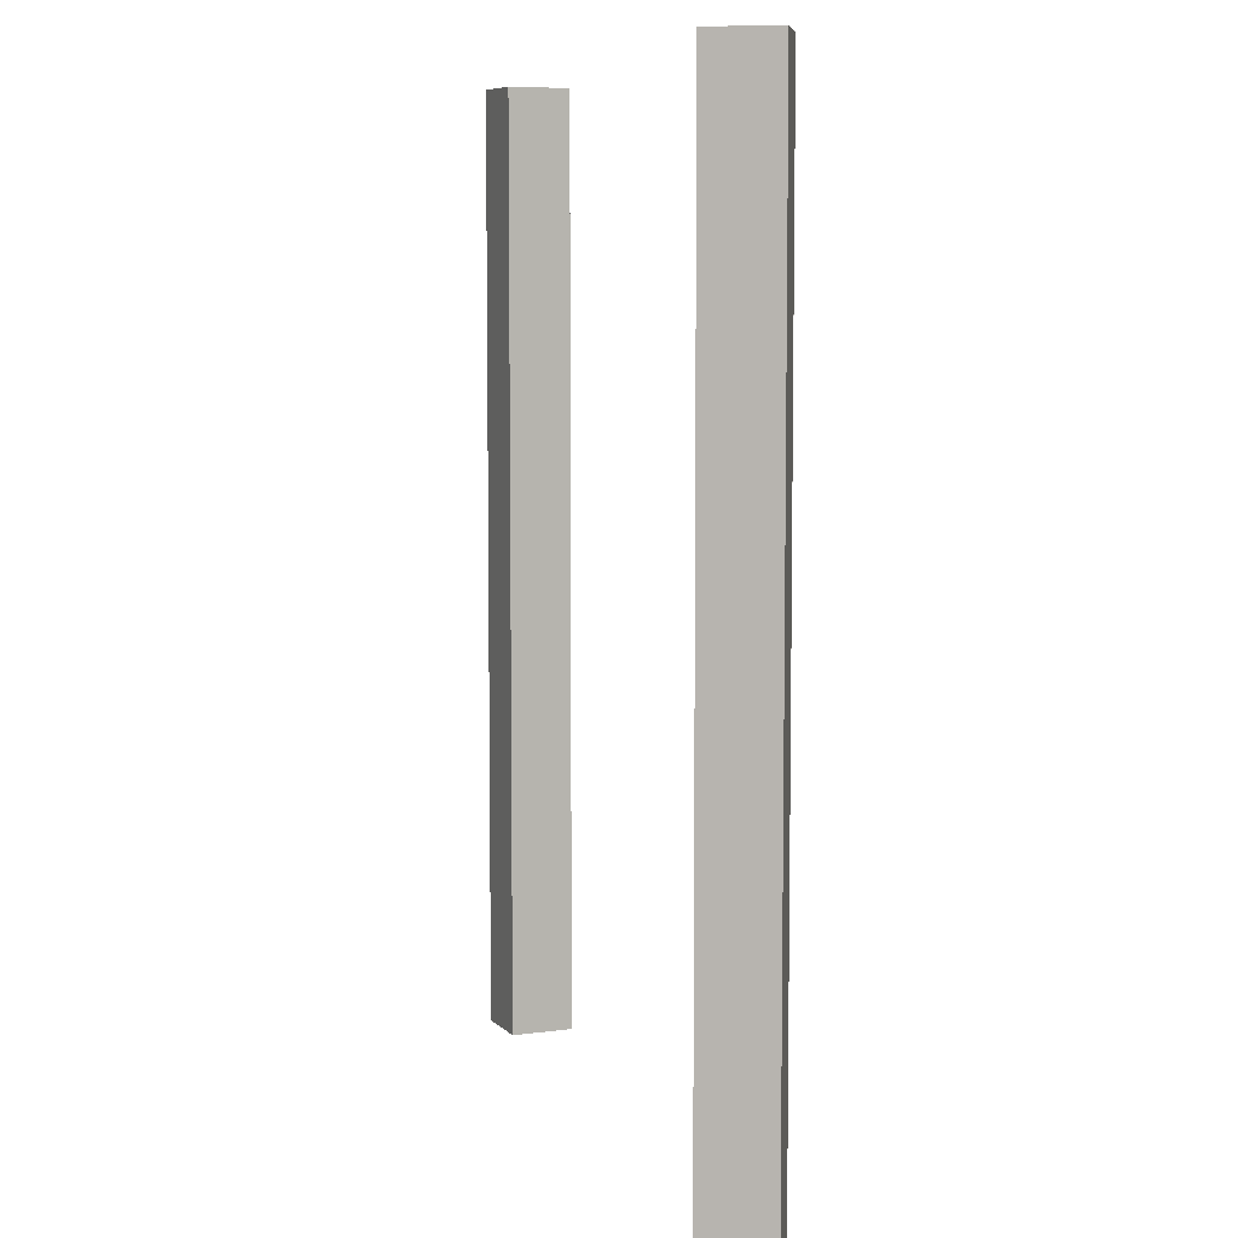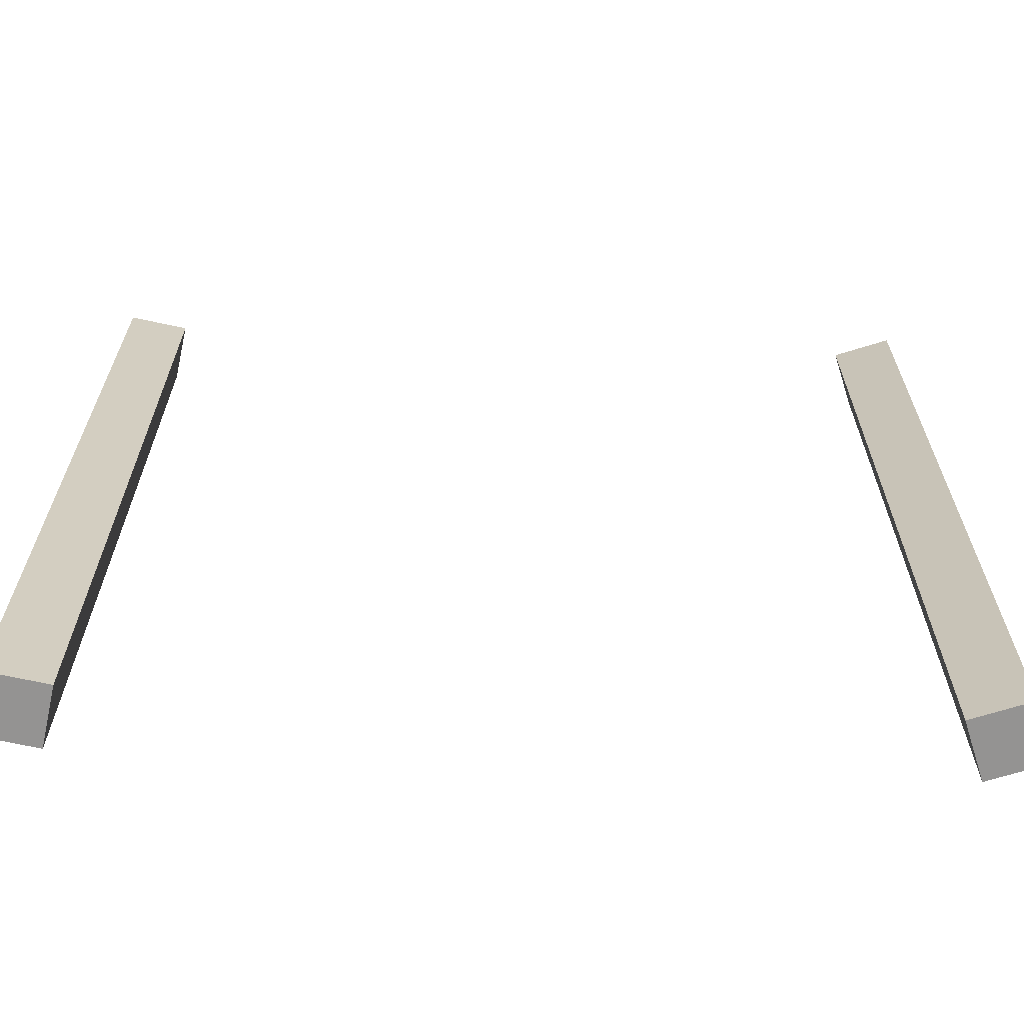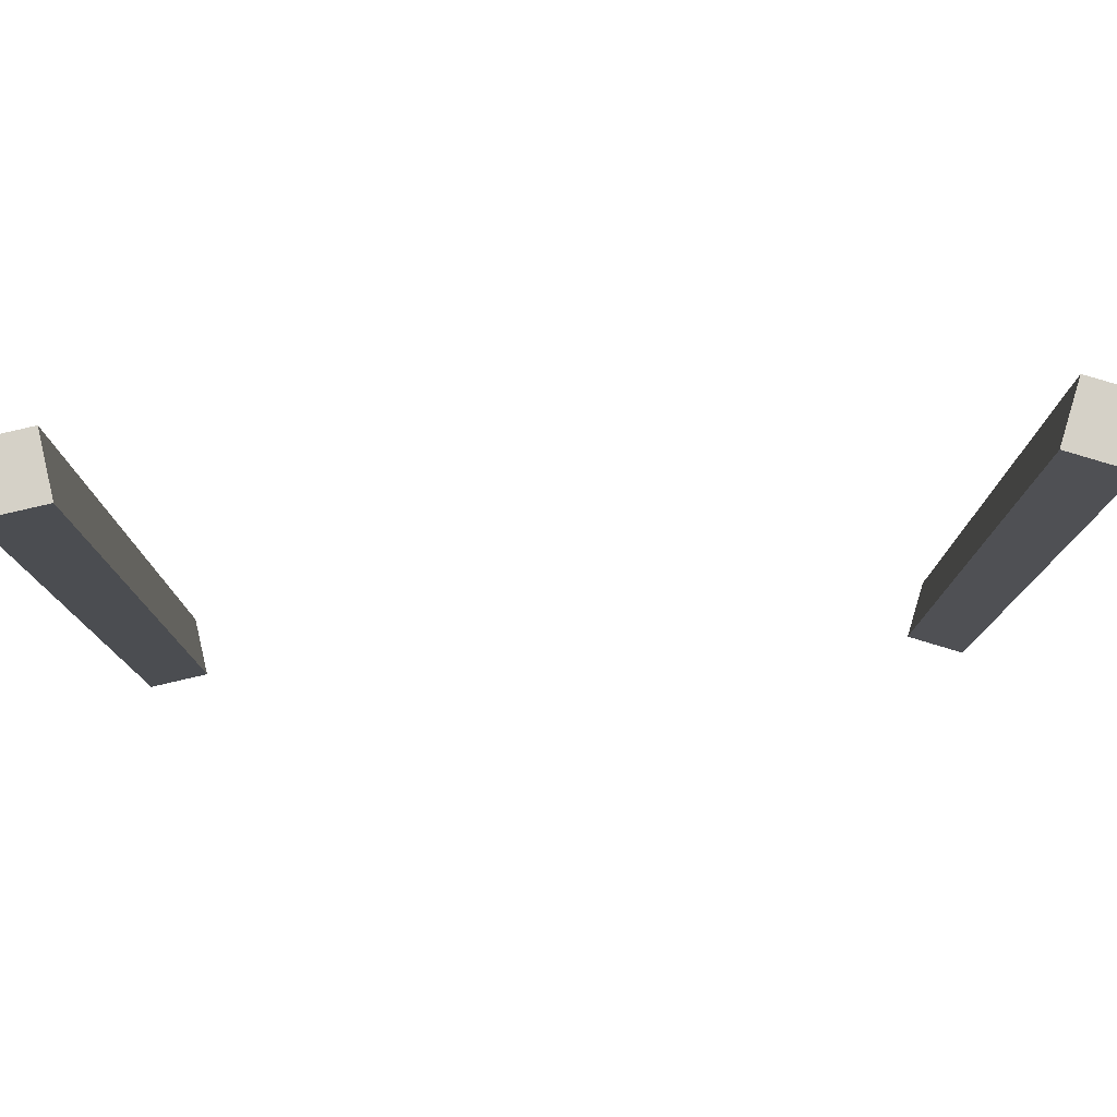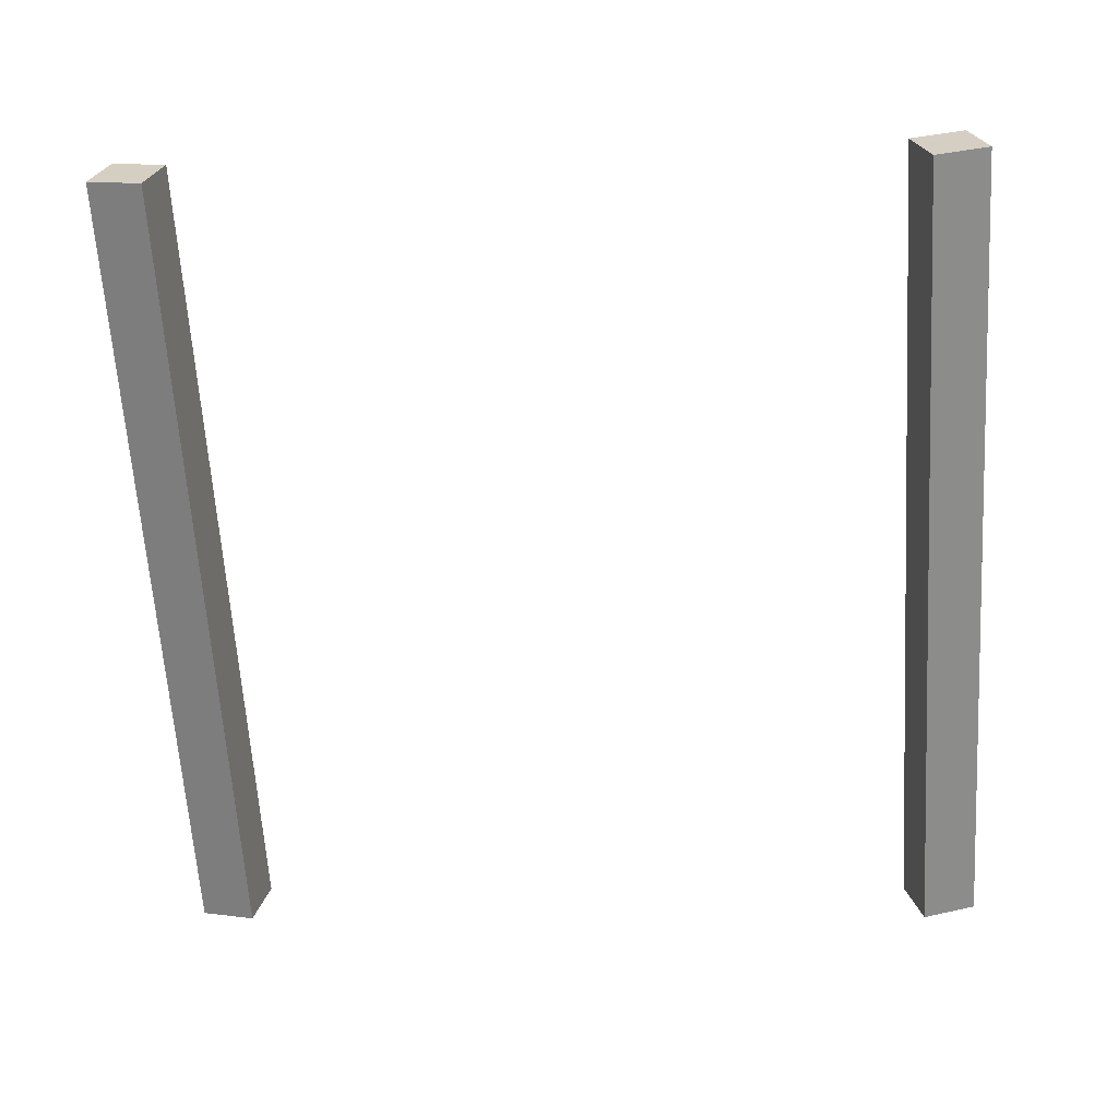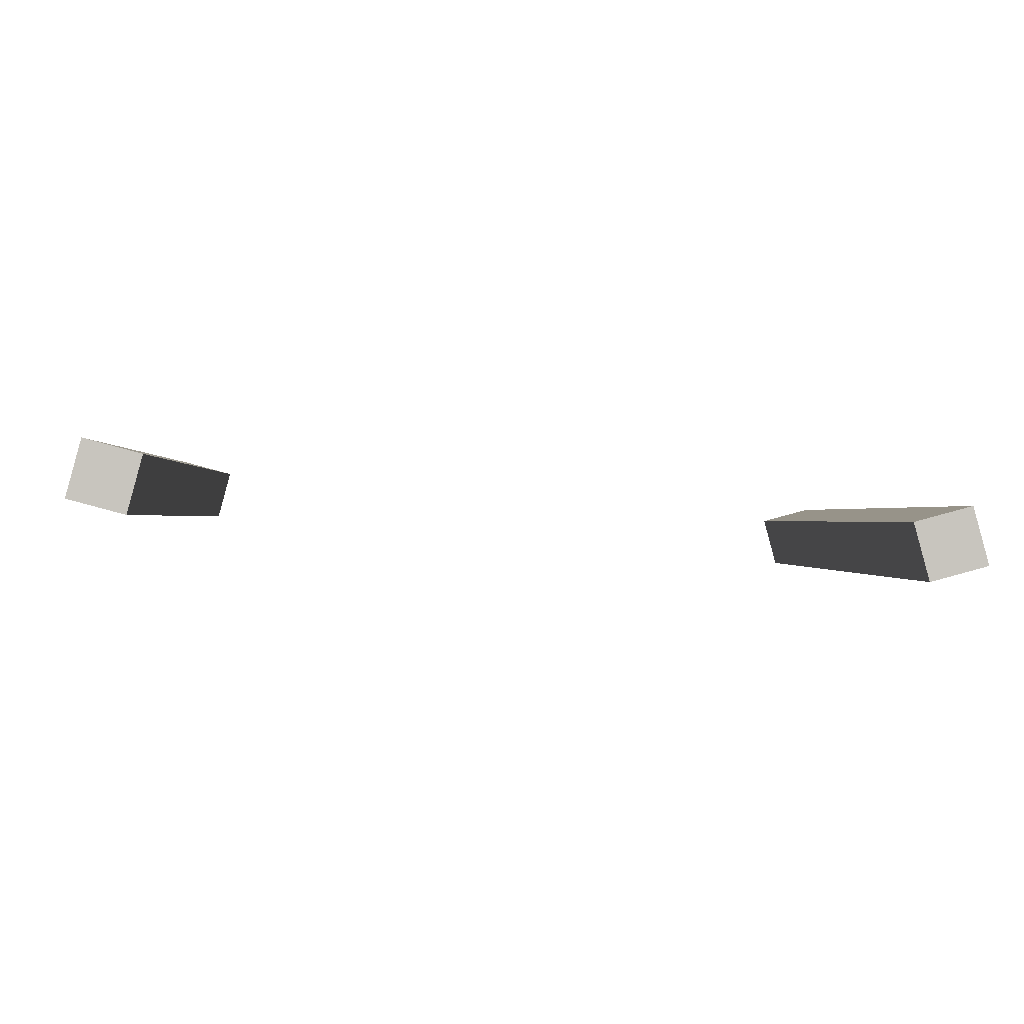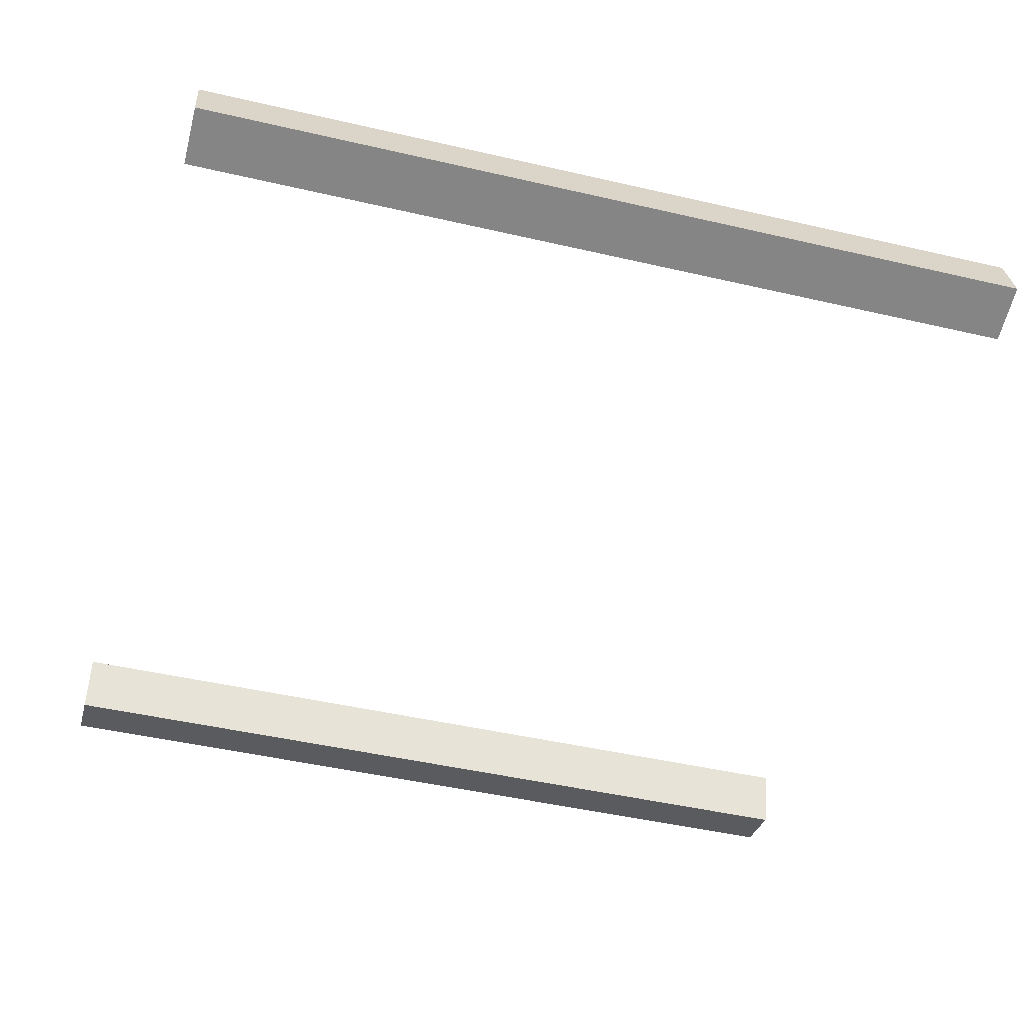
<metadata>
{"format":"obj","ext":"obj","renderer":"f3d","projection":"perspective","resolution":1024,"background":"white","views":[{"elev":7.2,"azim":82.6,"up":"+Y"},{"elev":-66.8,"azim":2.5,"up":"+Y"},{"elev":79.4,"azim":1.9,"up":"+Y"},{"elev":-63.1,"azim":3.6,"up":"+Z"},{"elev":-0.2,"azim":-2.4,"up":"+Z"},{"elev":-47.0,"azim":-104.7,"up":"+Z"}]}
</metadata>
<code>
o Cube_Cube.001
v 2.482 3.666 0.1474
v 2.544 3.666 -0.08354
v 2.251 3.666 0.08554
v 2.313 3.666 -0.1454
v 2.482 3.427 0.1474
v 2.544 3.427 -0.08354
v 2.251 3.427 0.08554
v 2.313 3.427 -0.1454
v 2.482 1.313 0.1474
v 2.544 1.313 -0.08354
v 2.251 1.313 0.08554
v 2.313 1.313 -0.1454
v 2.482 0.142 0.1474
v 2.544 0.142 -0.08354
v 2.251 0.142 0.08554
v 2.313 0.142 -0.1454
f 1 2 4 3
f 3 4 8 7
f 8 6 10 12
f 5 6 2 1
f 3 7 5 1
f 8 4 2 6
f 10 9 13 14
f 7 8 12 11
f 6 5 9 10
f 5 7 11 9
f 15 16 14 13
f 9 11 15 13
f 12 10 14 16
f 11 12 16 15
o Cube_Cube.002
v -0.6878 3.666 0.3431
v -0.7497 3.666 0.1121
v -0.9188 3.666 0.405
v -0.9807 3.666 0.174
v -0.6878 3.427 0.3431
v -0.7497 3.427 0.1121
v -0.9188 3.427 0.405
v -0.9807 3.427 0.174
v -0.6878 1.313 0.3431
v -0.7497 1.313 0.1121
v -0.9188 1.313 0.405
v -0.9807 1.313 0.174
v -0.6878 0.142 0.3431
v -0.7497 0.142 0.1121
v -0.9188 0.142 0.405
v -0.9807 0.142 0.174
f 17 18 20 19
f 19 20 24 23
f 24 22 26 28
f 21 22 18 17
f 19 23 21 17
f 24 20 18 22
f 26 25 29 30
f 23 24 28 27
f 22 21 25 26
f 21 23 27 25
f 31 32 30 29
f 25 27 31 29
f 28 26 30 32
f 27 28 32 31

</code>
